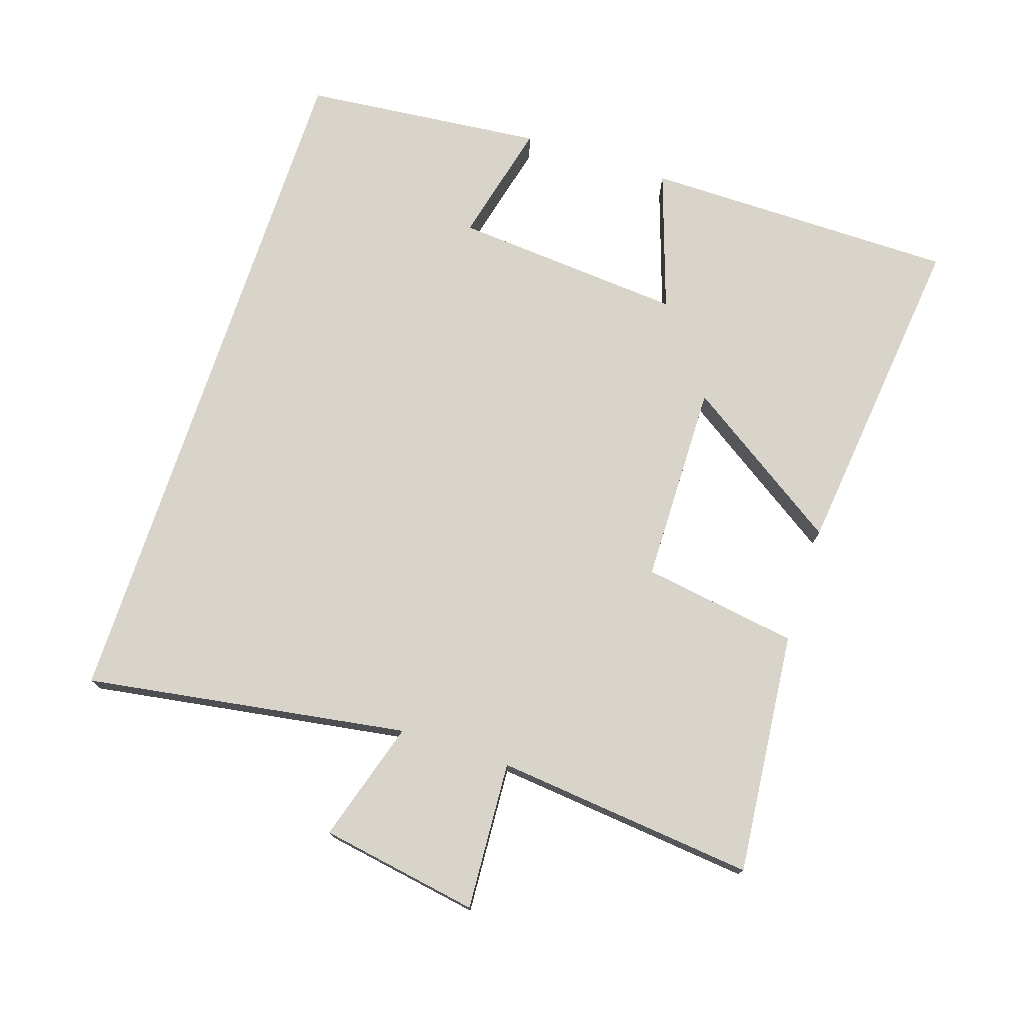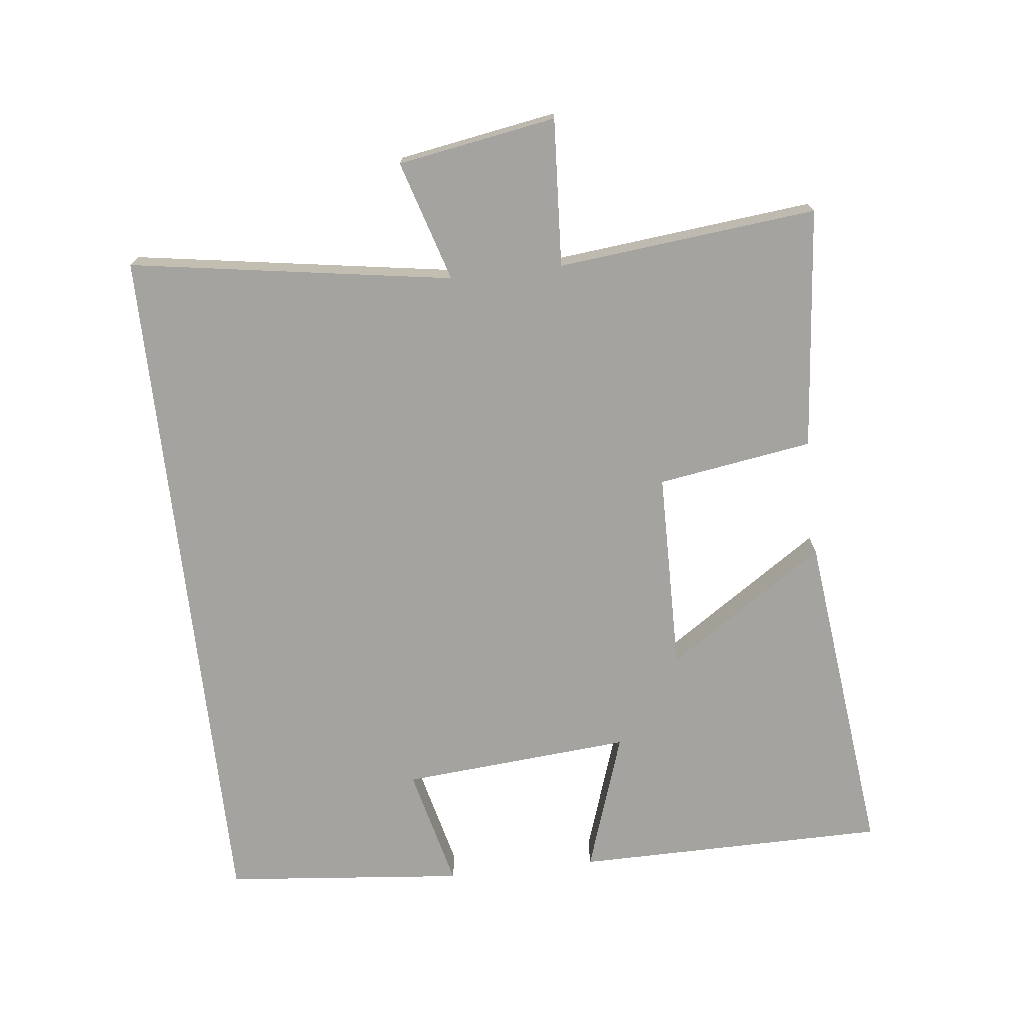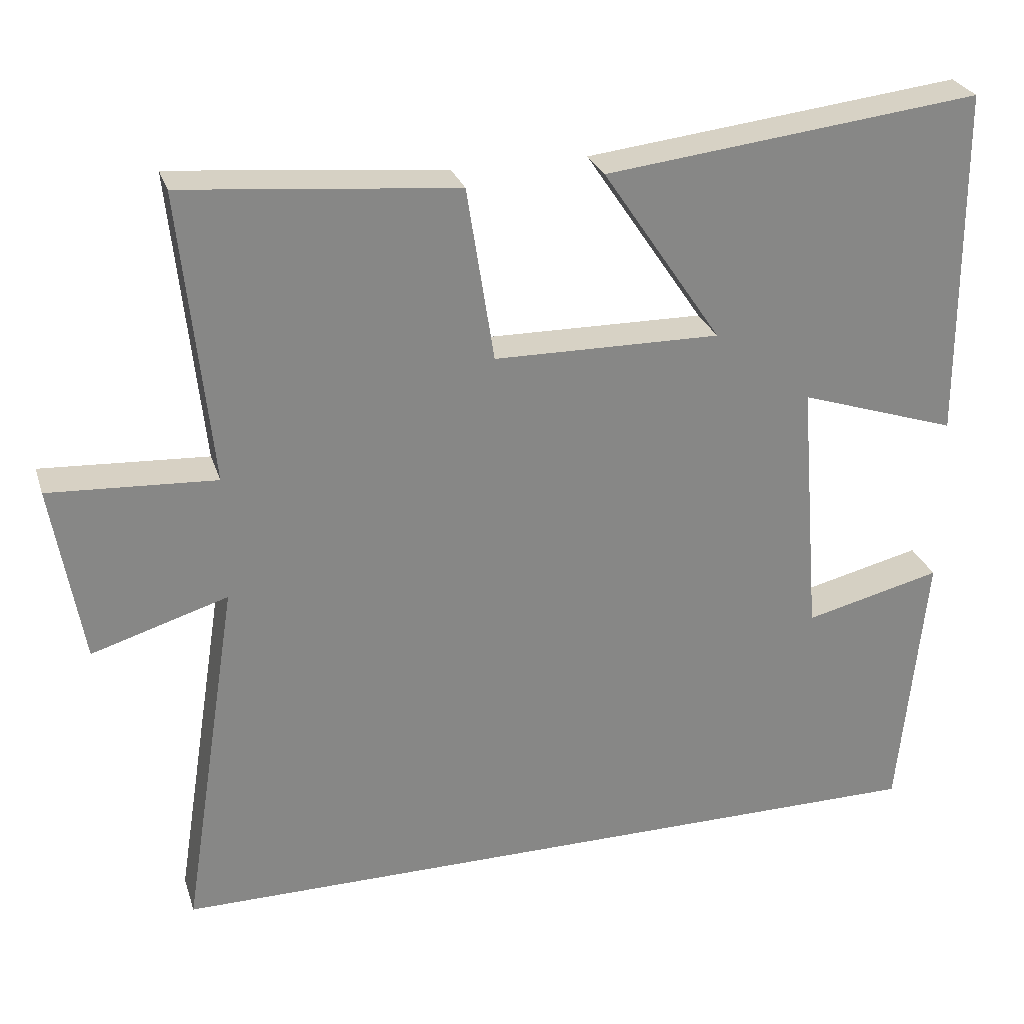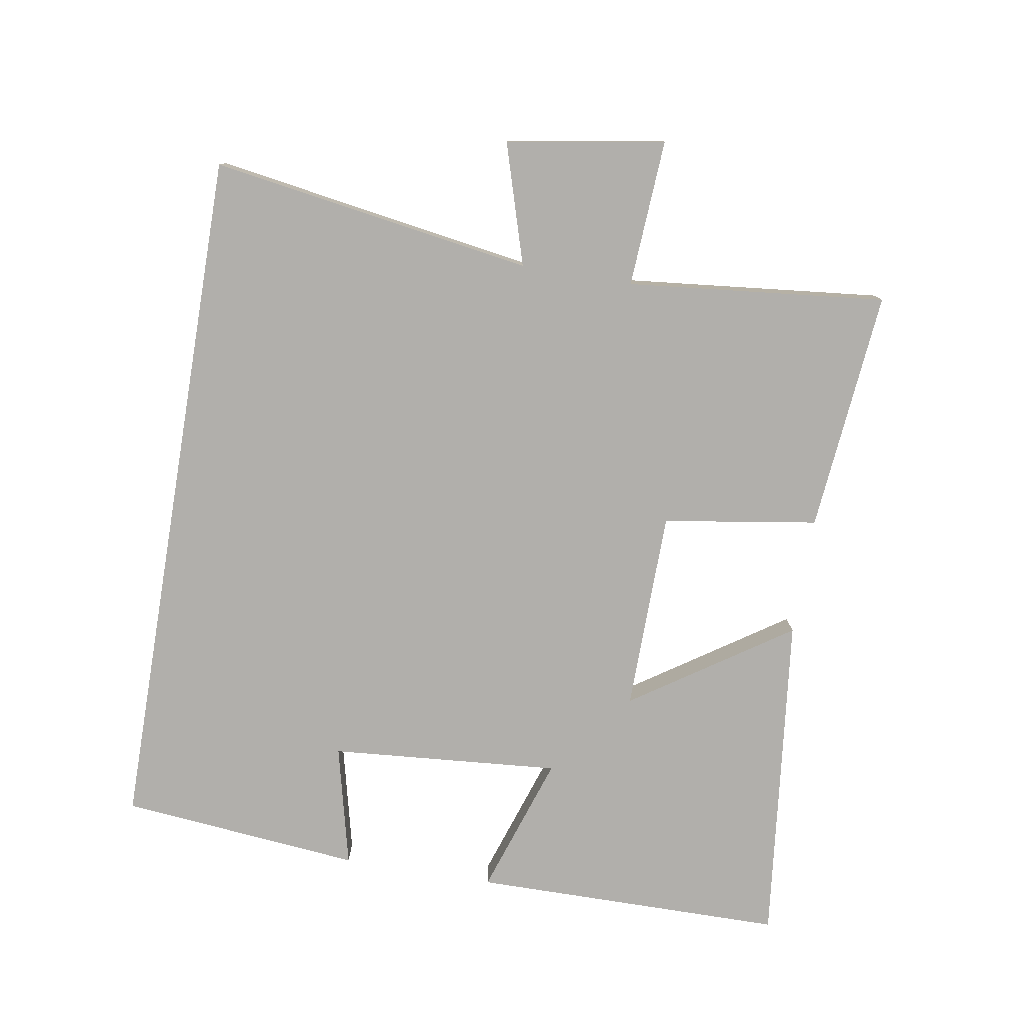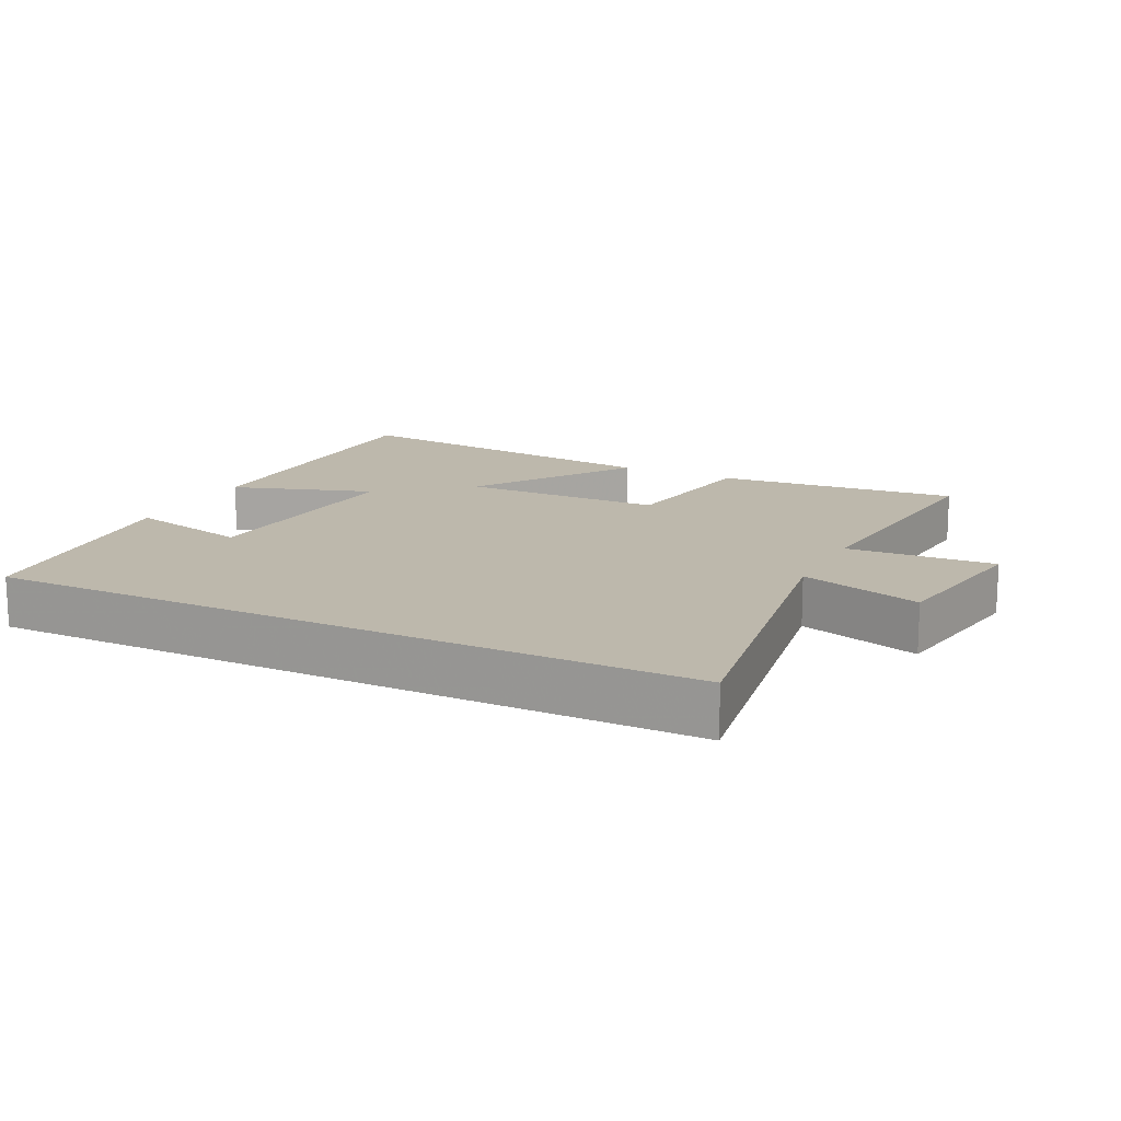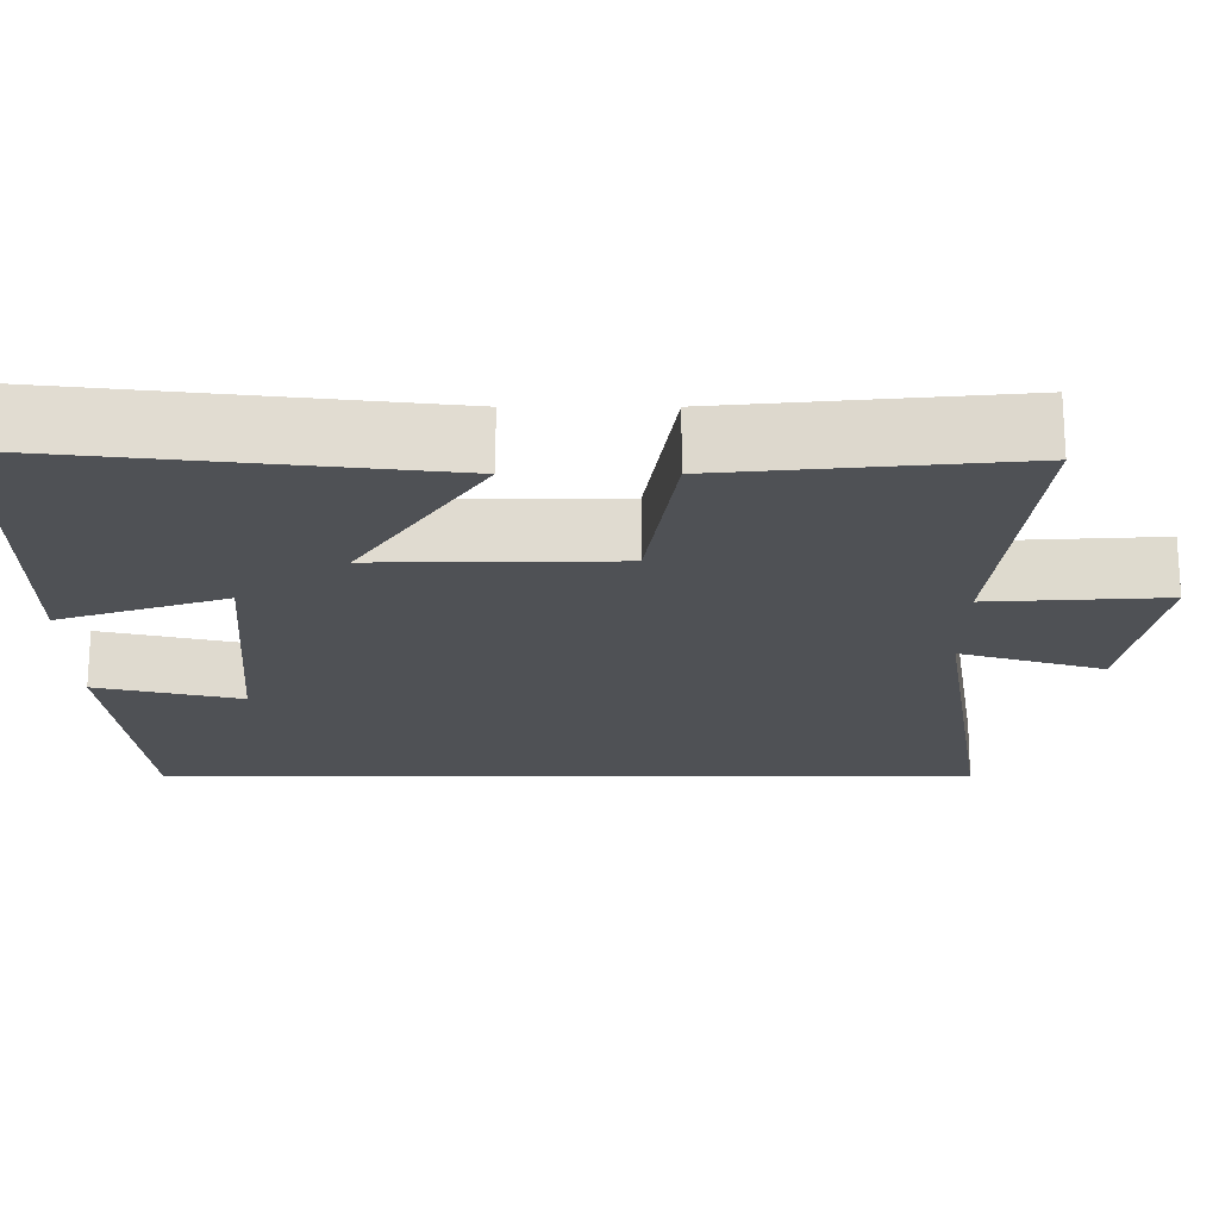
<metadata>
{"format":"obj","ext":"obj","renderer":"f3d","projection":"perspective","resolution":1024,"background":"white","views":[{"elev":74.9,"azim":-71.9,"up":"+Y"},{"elev":-72.8,"azim":-83.5,"up":"+Y"},{"elev":27.5,"azim":-16.3,"up":"+Z"},{"elev":-78.3,"azim":-99.5,"up":"+Y"},{"elev":14.8,"azim":-153.7,"up":"+Y"},{"elev":69.9,"azim":180.0,"up":"+Z"}]}
</metadata>
<code>
v -0.575 0.07 -0.5
v -0.5 0.07 -0.02
v -0.68 0.07 -0.075
v -0.72 0.07 0.161
v -0.5 0.07 0.148
v -0.54 0.07 0.534
v -0.179 0.07 0.5
v -0.143 0.07 0.269
v 0.157 0.07 0.265
v -0.001 0.07 0.5
v 0.497 0.07 0.557
v 0.5 0.07 0.09
v 0.29 0.07 0.16
v 0.318 0.07 -0.184
v 0.5 0.07 -0.14
v 0.465 0.07 -0.5
v -0.575 0 -0.5
v -0.5 0 -0.02
v -0.68 0 -0.075
v -0.72 0 0.161
v -0.5 0 0.148
v -0.54 0 0.534
v -0.179 0 0.5
v -0.143 0 0.269
v 0.157 0 0.265
v -0.001 0 0.5
v 0.497 0 0.557
v 0.5 0 0.09
v 0.29 0 0.16
v 0.318 0 -0.184
v 0.5 0 -0.14
v 0.465 0 -0.5
f 14 15 16 1
f 13 14 1 2
f 10 11 12 13
f 9 10 13
f 8 9 13 2
f 5 6 7 8
f 5 8 2 3
f 3 4 5
f 17 32 31 30
f 18 17 30 29
f 29 28 27 26
f 29 26 25
f 18 29 25 24
f 24 23 22 21
f 19 18 24 21
f 21 20 19
f 1 17 18 2
f 2 18 19 3
f 3 19 20 4
f 4 20 21 5
f 5 21 22 6
f 6 22 23 7
f 7 23 24 8
f 8 24 25 9
f 9 25 26 10
f 10 26 27 11
f 11 27 28 12
f 12 28 29 13
f 13 29 30 14
f 14 30 31 15
f 15 31 32 16
f 16 32 17 1

</code>
